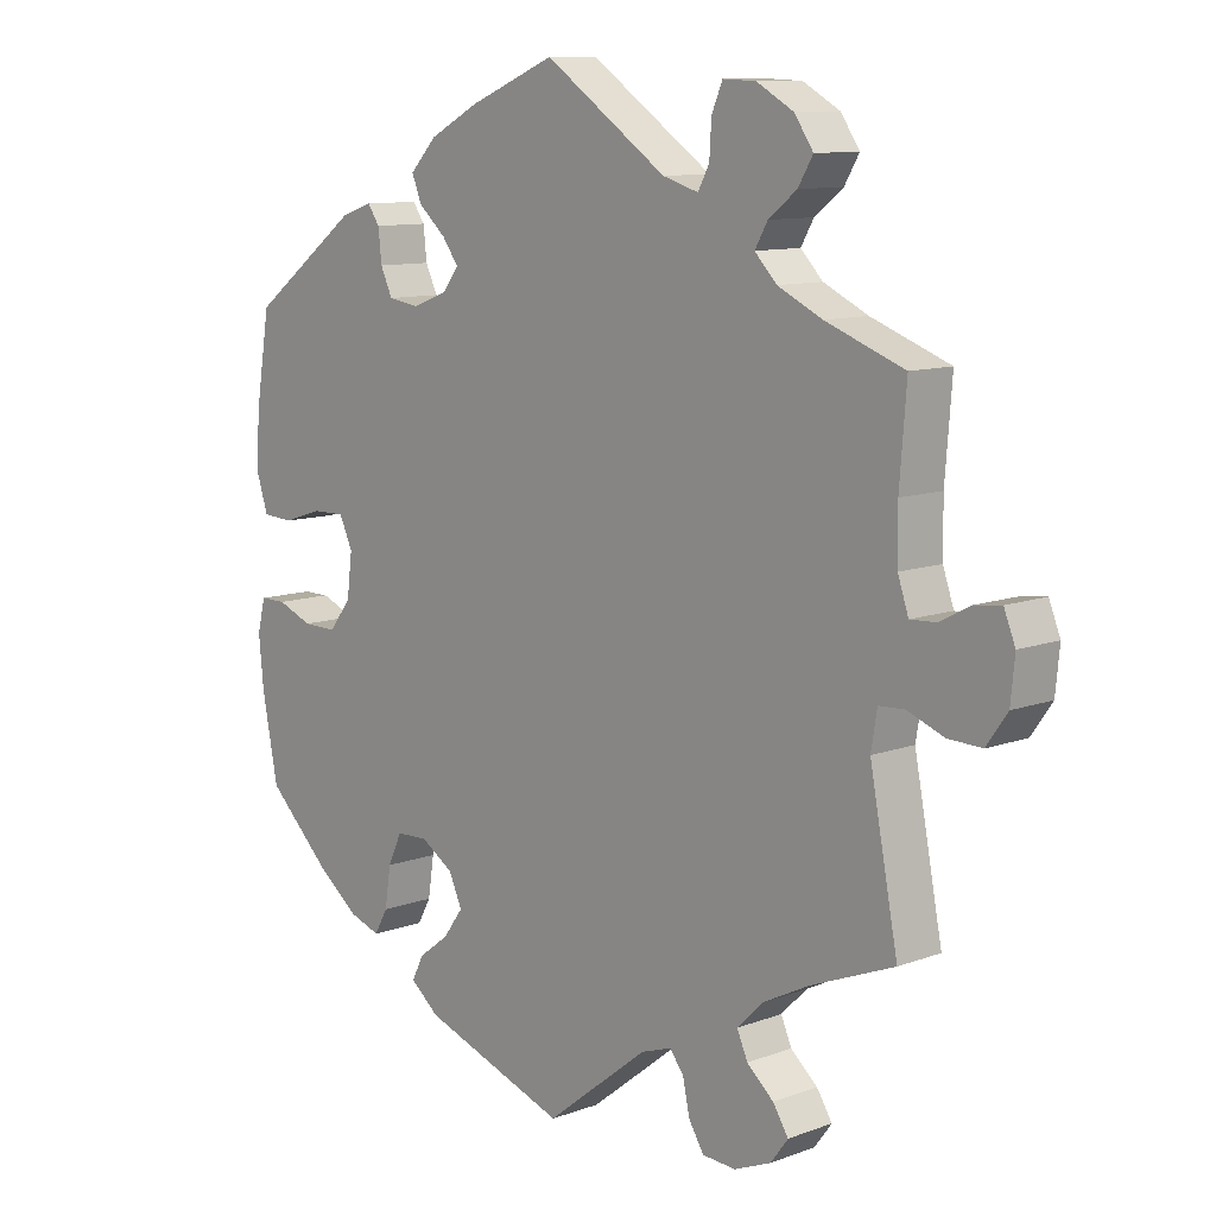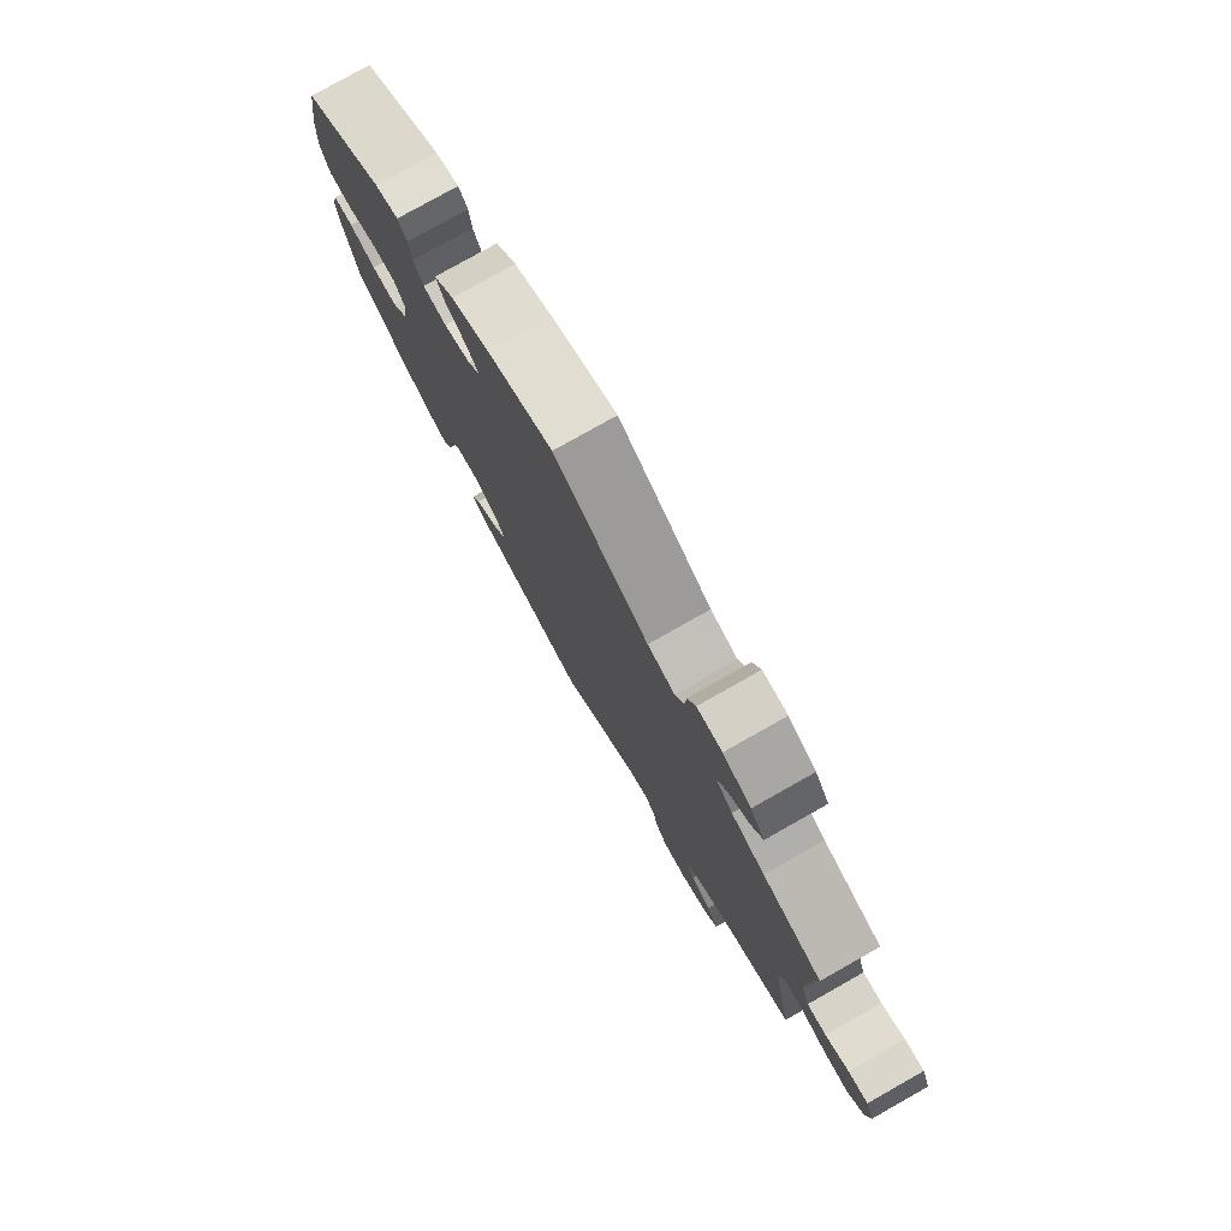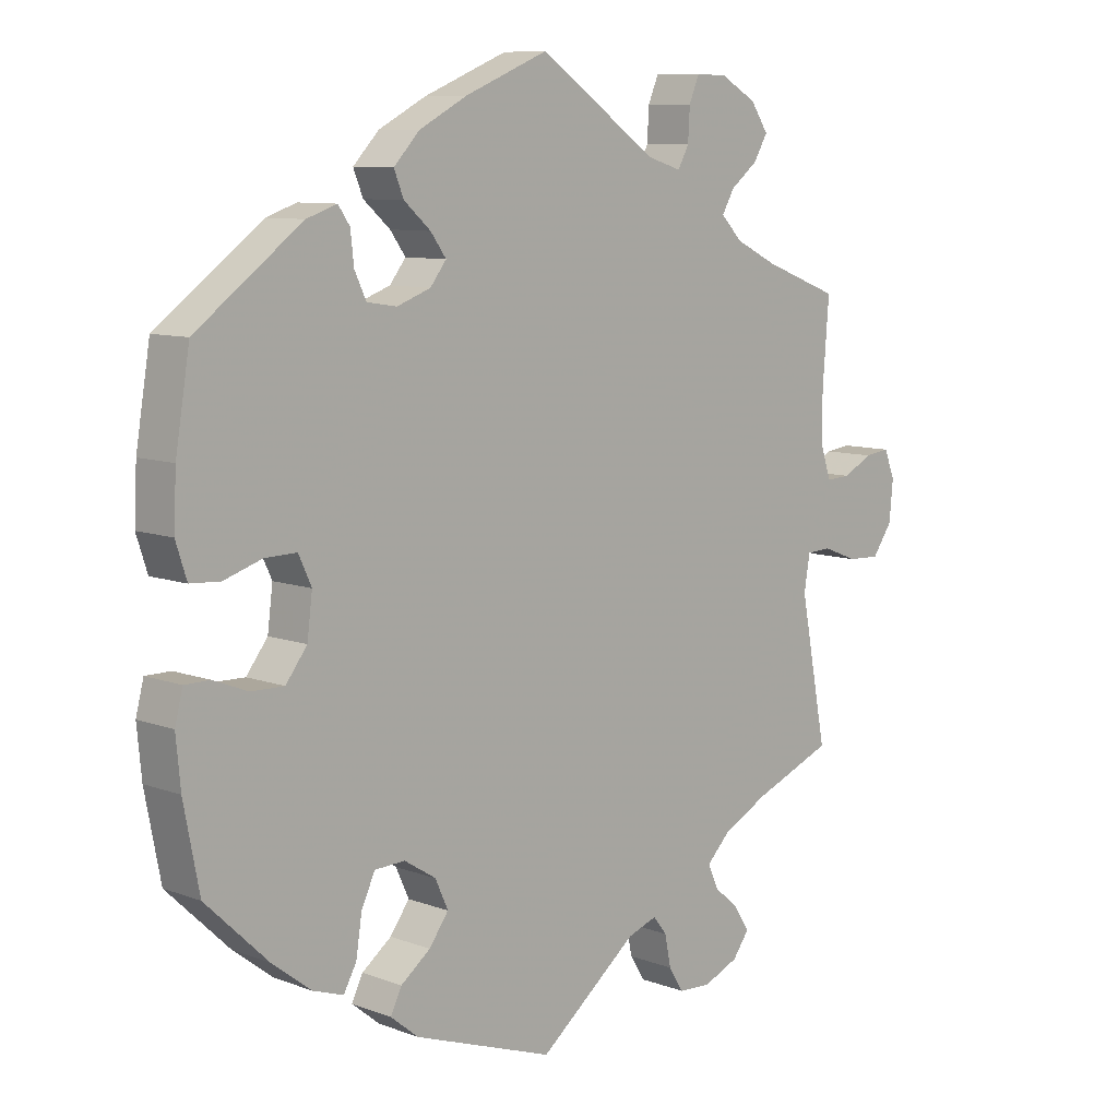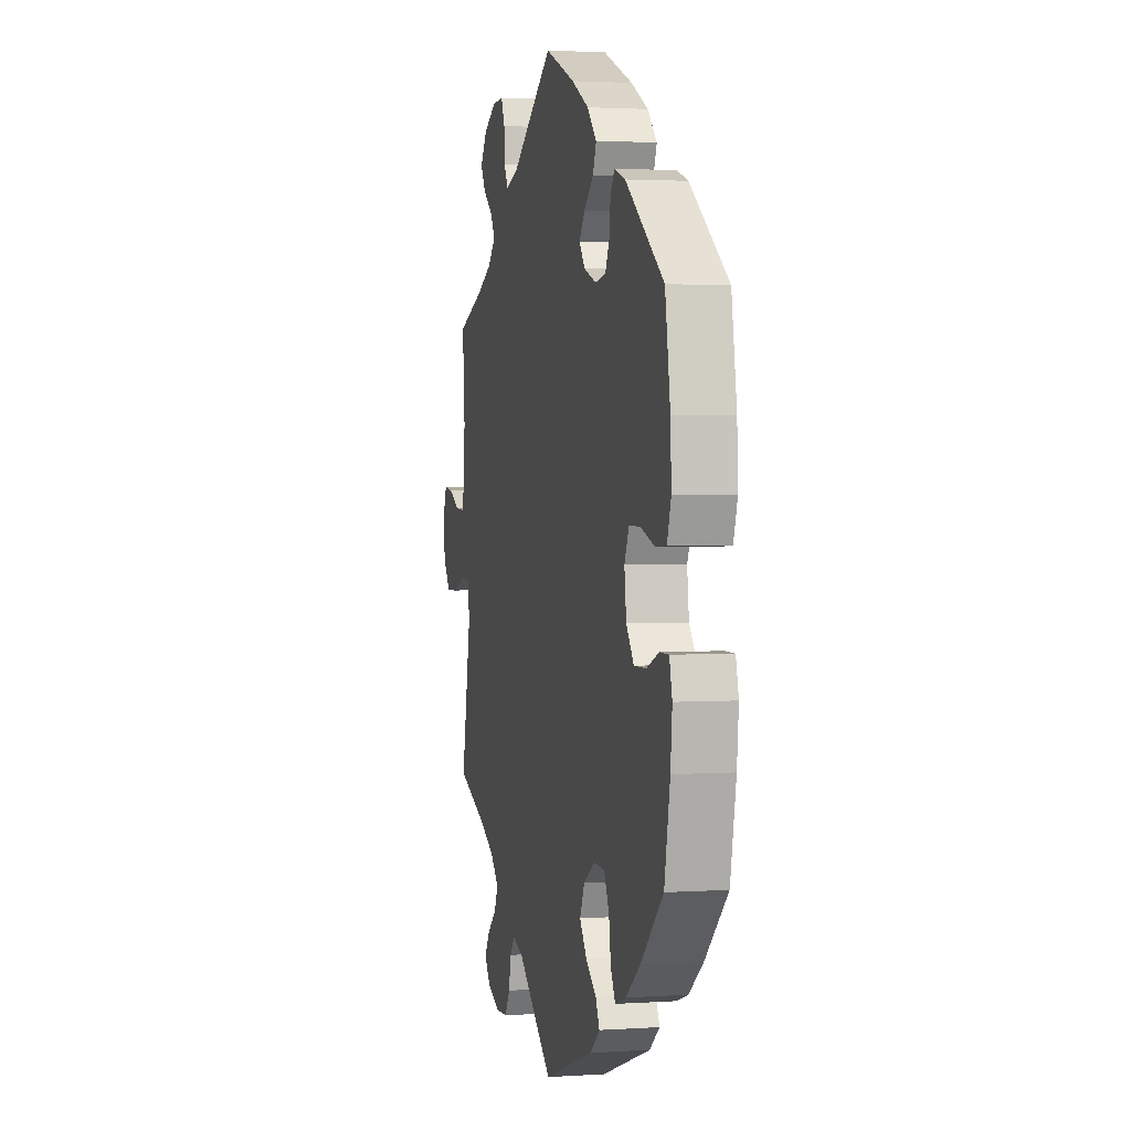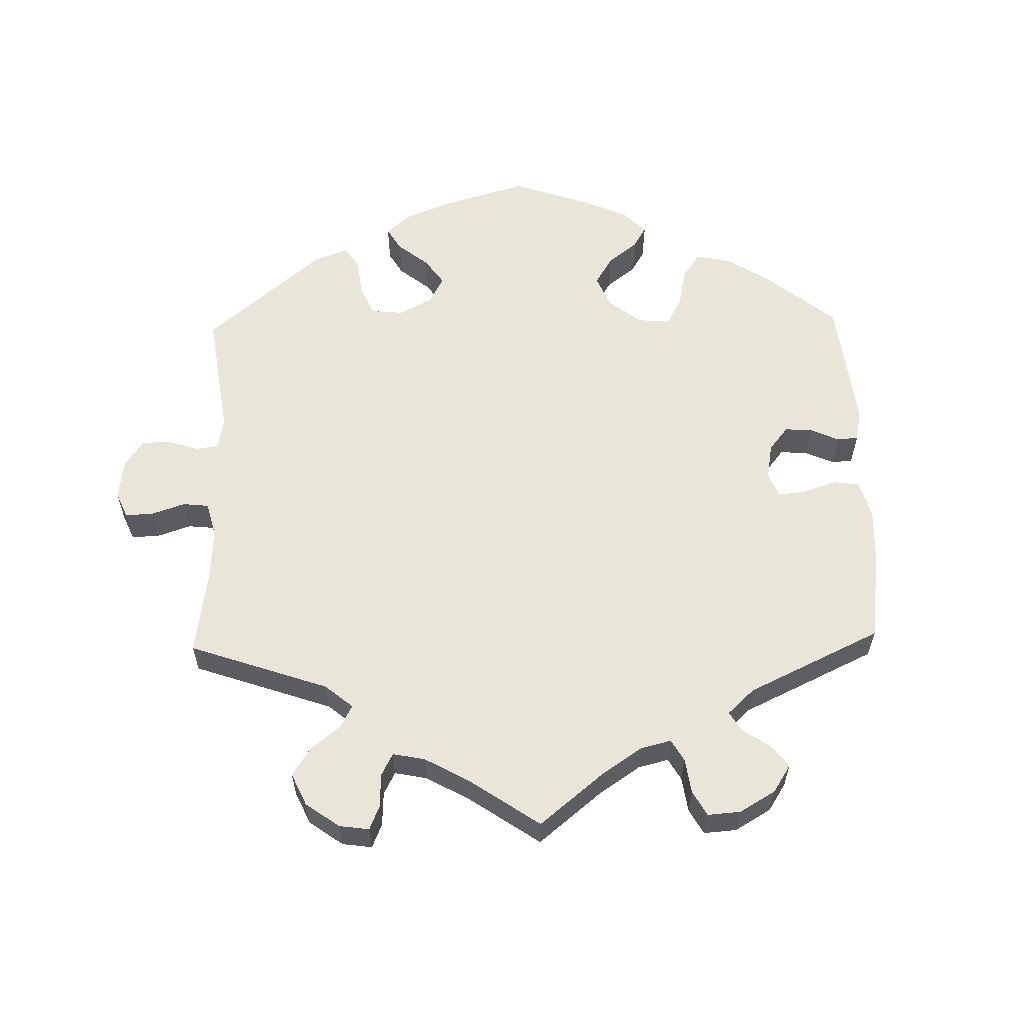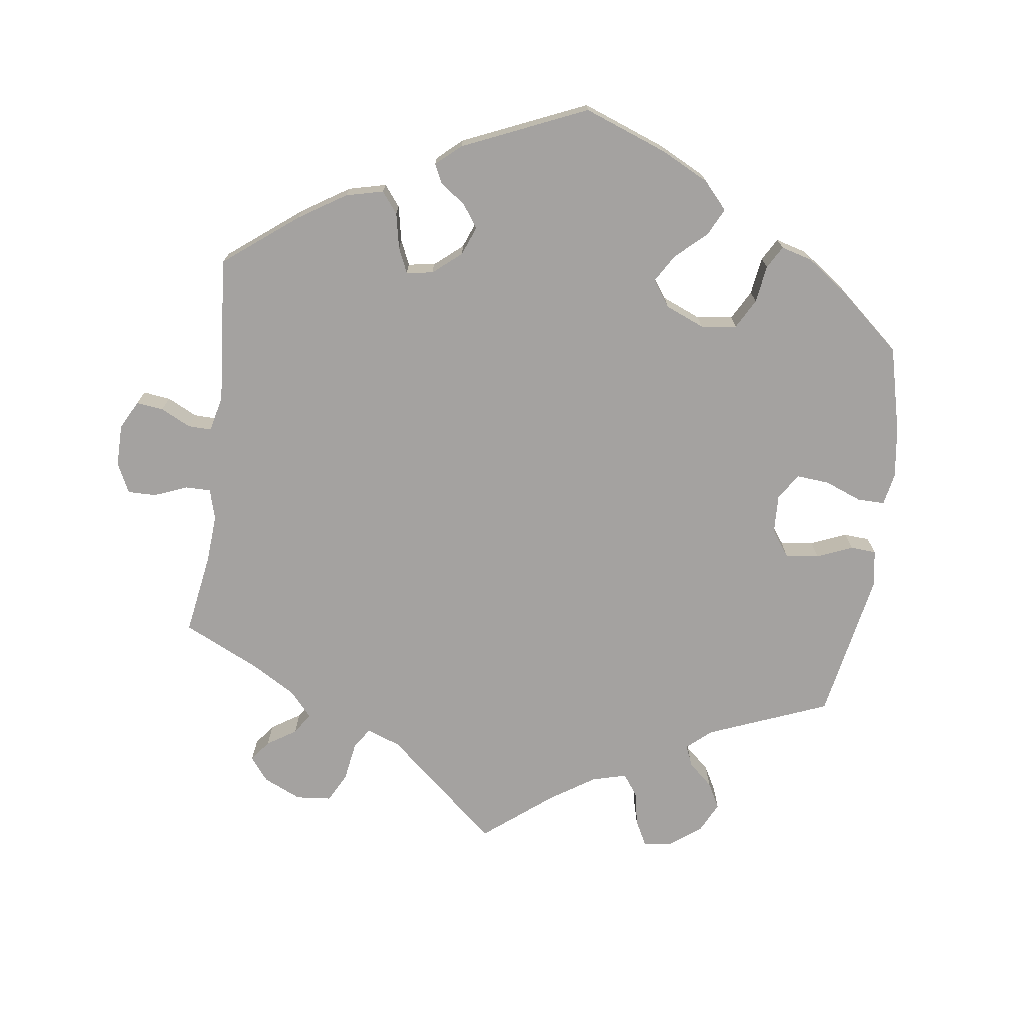
<metadata>
{"format":"obj","ext":"obj","renderer":"f3d","projection":"perspective","resolution":1024,"background":"white","views":[{"elev":10.4,"azim":-132.9,"up":"+Z"},{"elev":78.8,"azim":-119.4,"up":"+Z"},{"elev":9.0,"azim":134.7,"up":"+Z"},{"elev":2.4,"azim":76.9,"up":"+Z"},{"elev":58.5,"azim":-61.4,"up":"+Y"},{"elev":-72.7,"azim":52.4,"up":"+Y"}]}
</metadata>
<code>
v 0.392 0.07 0.062
v -0.404 0.07 0.523
v 0.217 0.07 -0.544
v 0.129 0.07 0.567
v 0.187 0.07 0.413
v 0.327 0.07 0.447
v 0.38 0.07 -0.449
v -0.358 0.07 -0.575
v -0.236 0.07 0.478
v 0.313 0.07 -0.429
v 0.38 0.07 -0.044
v 0.556 0.07 -0.065
v 0.26 0.07 -0.509
v 0 0.07 -0.62
v -0.272 0.07 0.597
v 0.283 0.07 -0.325
v -0.34 0.07 0.453
v -0.382 0.07 0.486
v -0.305 0.07 -0.433
v -0.667 0.07 0.089
v 0.441 0.07 -0.402
v 0.441 0.07 0.061
v -0.361 0.07 -0.504
v -0.542 0.07 -0.036
v 0.333 0.07 -0.465
v 0.167 0.07 -0.398
v 0.372 0.07 0.019
v -0.23 0.07 -0.558
v 0.163 0.07 0.38
v 0.5 0.07 0.042
v 0.517 0.07 -0.065
v 0 0.07 0.62
v -0.684 0.07 0.047
v -0.376 0.07 0.564
v -0.22 0.07 -0.51
v -0.597 0.07 -0.057
v -0.253 0.07 0.509
v 0.243 0.07 -0.474
v -0.582 0.07 0.06
v -0.321 0.07 -0.469
v 0.374 0.07 0.431
v -0.183 0.07 0.494
v -0.414 0.07 -0.359
v 0.464 0.07 -0.086
v 0.537 0.07 -0.31
v 0.236 0.07 -0.323
v -0.495 0.07 -0.092
v -0.544 0.07 0.058
v 0.228 0.07 0.449
v 0.286 0.07 0.336
v 0.187 0.07 -0.354
v -0.537 0.07 -0.31
v -0.153 0.07 -0.499
v -0.354 0.07 0.386
v -0.321 0.07 0.42
v -0.199 0.07 -0.483
v 0.563 0.07 0.097
v 0.537 0.07 0.31
v 0.203 0.07 0.528
v -0.647 0.07 -0.059
v 0.197 0.07 -0.439
v 0.304 0.07 -0.37
v -0.303 0.07 -0.598
v 0.188 0.07 0.348
v -0.504 0.07 -0.038
v 0.309 0.07 0.421
v 0.304 0.07 0.374
v 0.568 0.07 -0.112
v 0.559 0.07 0.177
v 0.243 0.07 0.486
v 0.546 0.07 0.045
v -0.343 0.07 -0.395
v -0.527 0.07 0.181
v 0.561 0.07 -0.186
v -0.321 0.07 0.595
v -0.628 0.07 0.084
v -0.42 0.07 0.354
v 0.413 0.07 -0.087
v -0.384 0.07 -0.54
v -0.678 0.07 -0.015
v -0.537 0.07 0.31
v -0.528 0.07 0.105
v -0.253 0.07 -0.595
v -0.256 0.07 0.559
v 0.24 0.07 0.329
v 0.392 -0 0.062
v -0.404 -0 0.523
v 0.217 -0 -0.544
v 0.129 -0 0.567
v 0.187 -0 0.413
v 0.327 -0 0.447
v 0.38 -0 -0.449
v -0.358 -0 -0.575
v -0.236 -0 0.478
v 0.313 -0 -0.429
v 0.38 -0 -0.044
v 0.556 -0 -0.065
v 0.26 -0 -0.509
v 0 -0 -0.62
v -0.272 -0 0.597
v 0.283 -0 -0.325
v -0.34 -0 0.453
v -0.382 -0 0.486
v -0.305 -0 -0.433
v -0.667 -0 0.089
v 0.441 -0 -0.402
v 0.441 -0 0.061
v -0.361 -0 -0.504
v -0.542 -0 -0.036
v 0.333 -0 -0.465
v 0.167 -0 -0.398
v 0.372 -0 0.019
v -0.23 -0 -0.558
v 0.163 -0 0.38
v 0.5 -0 0.042
v 0.517 -0 -0.065
v 0 -0 0.62
v -0.684 -0 0.047
v -0.376 -0 0.564
v -0.22 -0 -0.51
v -0.597 -0 -0.057
v -0.253 -0 0.509
v 0.243 -0 -0.474
v -0.582 -0 0.06
v -0.321 -0 -0.469
v 0.374 -0 0.431
v -0.183 -0 0.494
v -0.414 -0 -0.359
v 0.464 -0 -0.086
v 0.537 -0 -0.31
v 0.236 -0 -0.323
v -0.495 -0 -0.092
v -0.544 -0 0.058
v 0.228 -0 0.449
v 0.286 -0 0.336
v 0.187 -0 -0.354
v -0.537 -0 -0.31
v -0.153 -0 -0.499
v -0.354 -0 0.386
v -0.321 -0 0.42
v -0.199 -0 -0.483
v 0.563 -0 0.097
v 0.537 -0 0.31
v 0.203 -0 0.528
v -0.647 -0 -0.059
v 0.197 -0 -0.439
v 0.304 -0 -0.37
v -0.303 -0 -0.598
v 0.188 -0 0.348
v -0.504 -0 -0.038
v 0.309 -0 0.421
v 0.304 -0 0.374
v 0.568 -0 -0.112
v 0.559 -0 0.177
v 0.243 -0 0.486
v 0.546 -0 0.045
v -0.343 -0 -0.395
v -0.527 -0 0.181
v 0.561 -0 -0.186
v -0.321 -0 0.595
v -0.628 -0 0.084
v -0.42 -0 0.354
v 0.413 -0 -0.087
v -0.384 -0 -0.54
v -0.678 -0 -0.015
v -0.537 -0 0.31
v -0.528 -0 0.105
v -0.253 -0 -0.595
v -0.256 -0 0.559
v 0.24 -0 0.329
f 3 14 53
f 61 38 13 3
f 26 61 3 53
f 51 26 53 56
f 46 51 56
f 7 25 10 62
f 7 62 16
f 21 7 16
f 45 21 16
f 74 45 16 46
f 44 31 12 68
f 78 44 68 74
f 57 71 30 22
f 57 22 1
f 69 57 1
f 58 69 1
f 41 58 1
f 67 66 6 41
f 50 67 41 1
f 85 50 1 27
f 59 70 49 5
f 59 5 29
f 42 32 4 59
f 9 42 59 29
f 75 15 84 37
f 75 37 9
f 34 75 9
f 17 18 2 34
f 55 17 34 9
f 54 55 9 29
f 73 81 77
f 82 73 77 54
f 48 82 54 29
f 33 20 76 39
f 33 39 48
f 80 33 48
f 24 36 60 80
f 65 24 80 48
f 43 52 47
f 72 43 47 65
f 19 72 65 48
f 8 79 23 40
f 8 40 19
f 63 8 19
f 35 28 83 63
f 56 35 63 19
f 78 74 46 56
f 64 85 27 11
f 48 29 64 11
f 48 11 78
f 56 19 48 78
f 138 99 88
f 88 98 123 146
f 138 88 146 111
f 141 138 111 136
f 141 136 131
f 147 95 110 92
f 101 147 92
f 101 92 106
f 101 106 130
f 131 101 130 159
f 153 97 116 129
f 159 153 129 163
f 107 115 156 142
f 86 107 142
f 86 142 154
f 86 154 143
f 86 143 126
f 126 91 151 152
f 86 126 152 135
f 112 86 135 170
f 90 134 155 144
f 114 90 144
f 144 89 117 127
f 114 144 127 94
f 122 169 100 160
f 94 122 160
f 94 160 119
f 119 87 103 102
f 94 119 102 140
f 114 94 140 139
f 162 166 158
f 139 162 158 167
f 114 139 167 133
f 124 161 105 118
f 133 124 118
f 133 118 165
f 165 145 121 109
f 133 165 109 150
f 132 137 128
f 150 132 128 157
f 133 150 157 104
f 125 108 164 93
f 104 125 93
f 104 93 148
f 148 168 113 120
f 104 148 120 141
f 141 131 159 163
f 96 112 170 149
f 96 149 114 133
f 163 96 133
f 163 133 104 141
f 53 138 141 56
f 56 141 120 35
f 35 120 113 28
f 28 113 168 83
f 83 168 148 63
f 63 148 93 8
f 8 93 164 79
f 79 164 108 23
f 23 108 125 40
f 40 125 104 19
f 19 104 157 72
f 72 157 128 43
f 43 128 137 52
f 52 137 132 47
f 47 132 150 65
f 65 150 109 24
f 24 109 121 36
f 36 121 145 60
f 60 145 165 80
f 80 165 118 33
f 33 118 105 20
f 20 105 161 76
f 76 161 124 39
f 39 124 133 48
f 48 133 167 82
f 82 167 158 73
f 73 158 166 81
f 81 166 162 77
f 77 162 139 54
f 54 139 140 55
f 55 140 102 17
f 17 102 103 18
f 18 103 87 2
f 2 87 119 34
f 34 119 160 75
f 75 160 100 15
f 15 100 169 84
f 84 169 122 37
f 37 122 94 9
f 9 94 127 42
f 42 127 117 32
f 32 117 89 4
f 4 89 144 59
f 59 144 155 70
f 70 155 134 49
f 49 134 90 5
f 5 90 114 29
f 29 114 149 64
f 64 149 170 85
f 85 170 135 50
f 50 135 152 67
f 67 152 151 66
f 66 151 91 6
f 6 91 126 41
f 41 126 143 58
f 58 143 154 69
f 69 154 142 57
f 57 142 156 71
f 71 156 115 30
f 30 115 107 22
f 22 107 86 1
f 1 86 112 27
f 27 112 96 11
f 11 96 163 78
f 78 163 129 44
f 44 129 116 31
f 31 116 97 12
f 12 97 153 68
f 68 153 159 74
f 74 159 130 45
f 45 130 106 21
f 21 106 92 7
f 7 92 110 25
f 25 110 95 10
f 10 95 147 62
f 62 147 101 16
f 16 101 131 46
f 46 131 136 51
f 51 136 111 26
f 26 111 146 61
f 61 146 123 38
f 38 123 98 13
f 13 98 88 3
f 3 88 99 14
f 14 99 138 53

</code>
